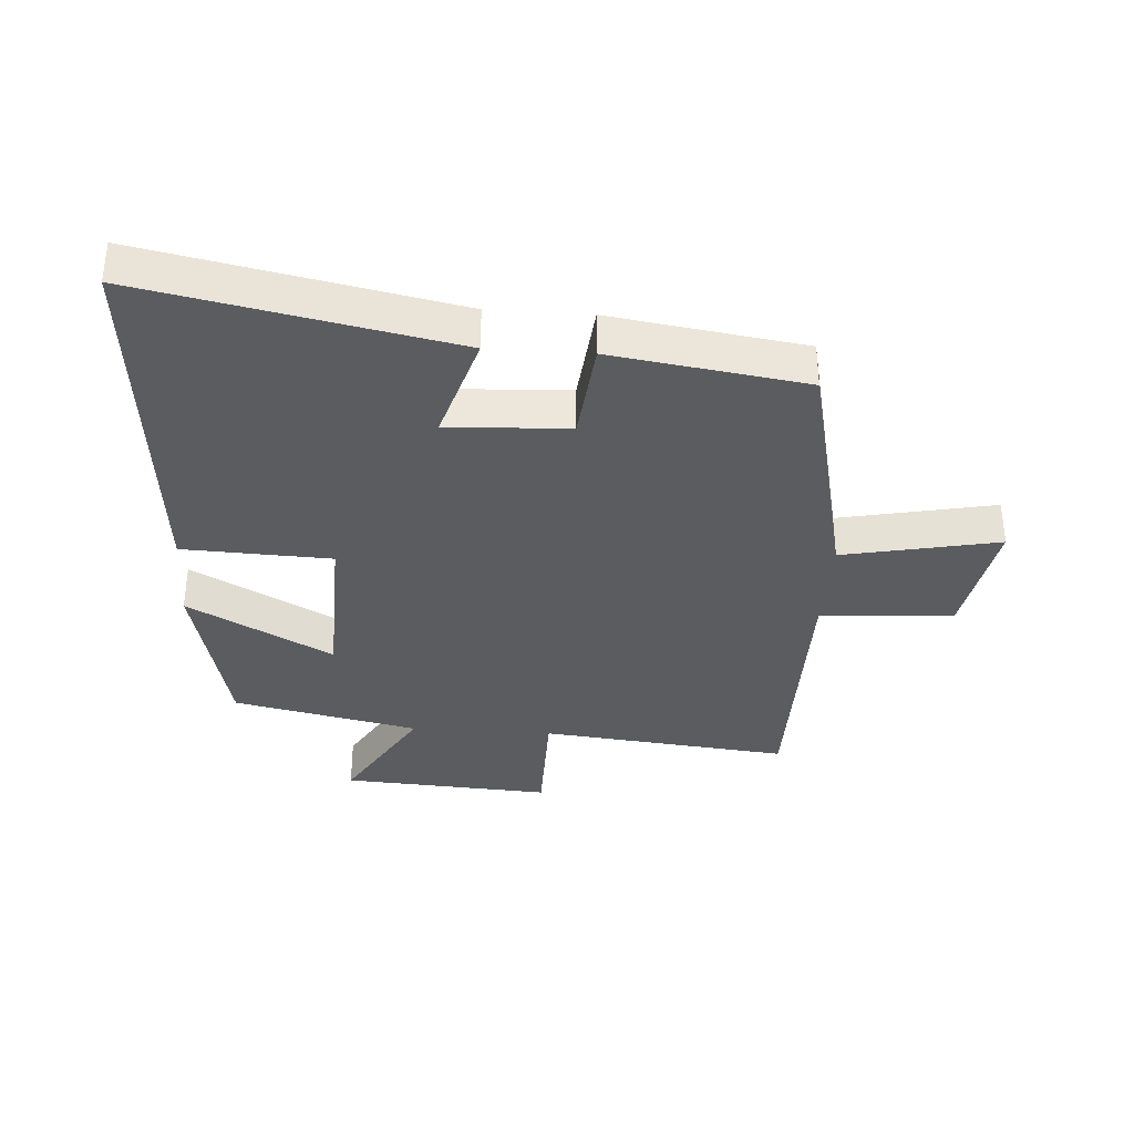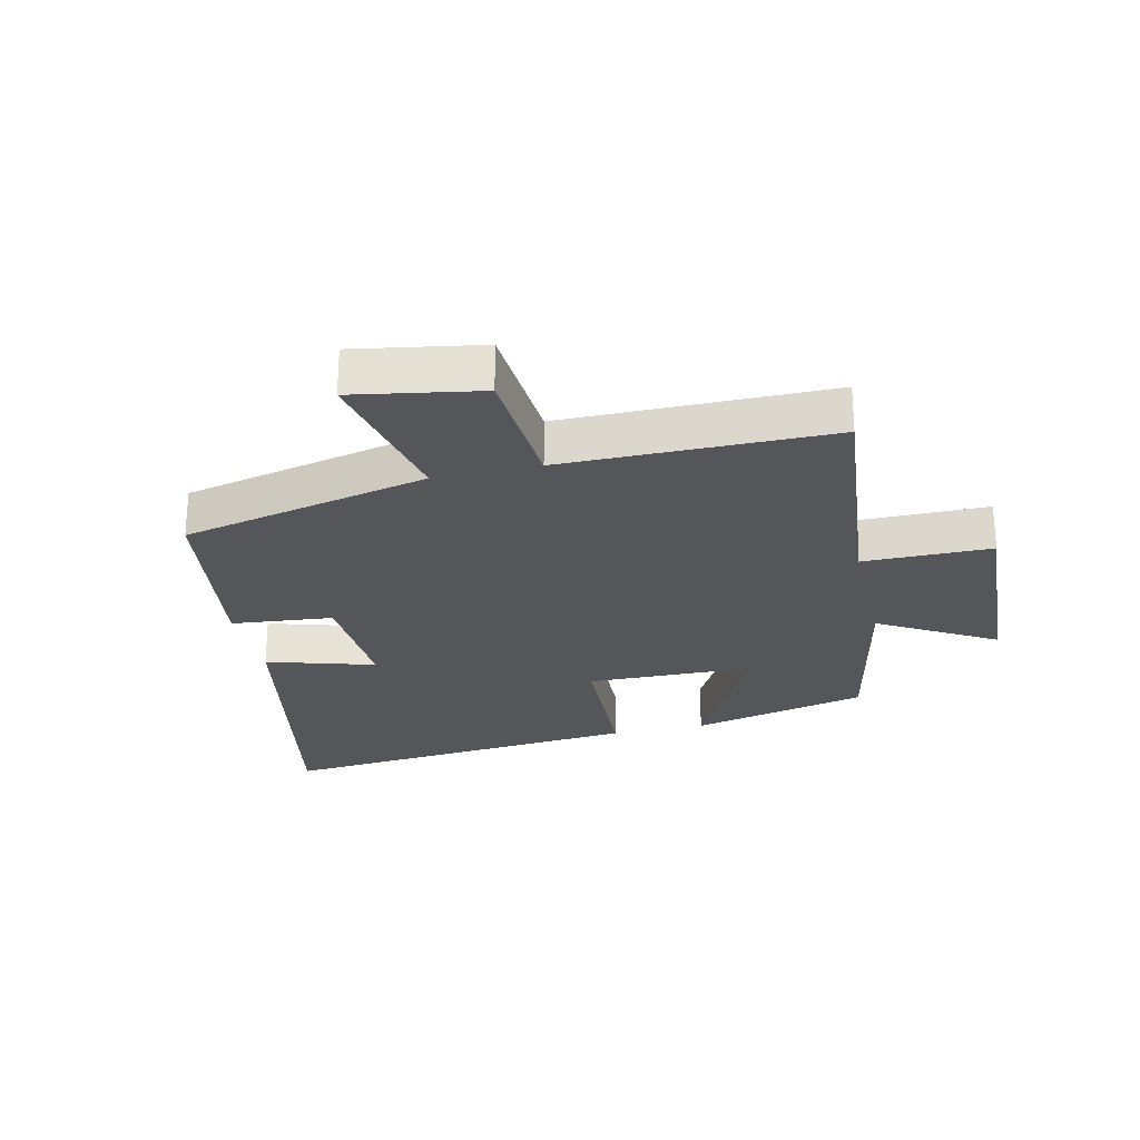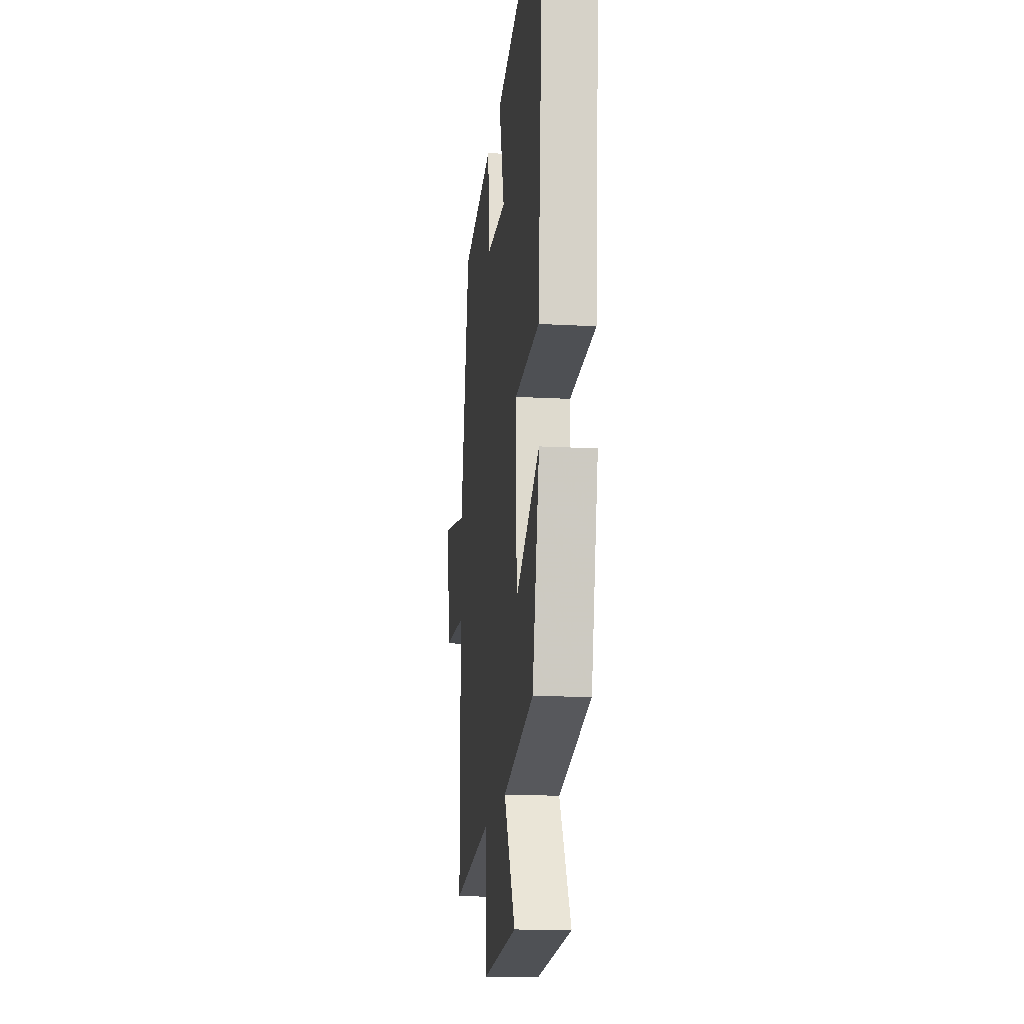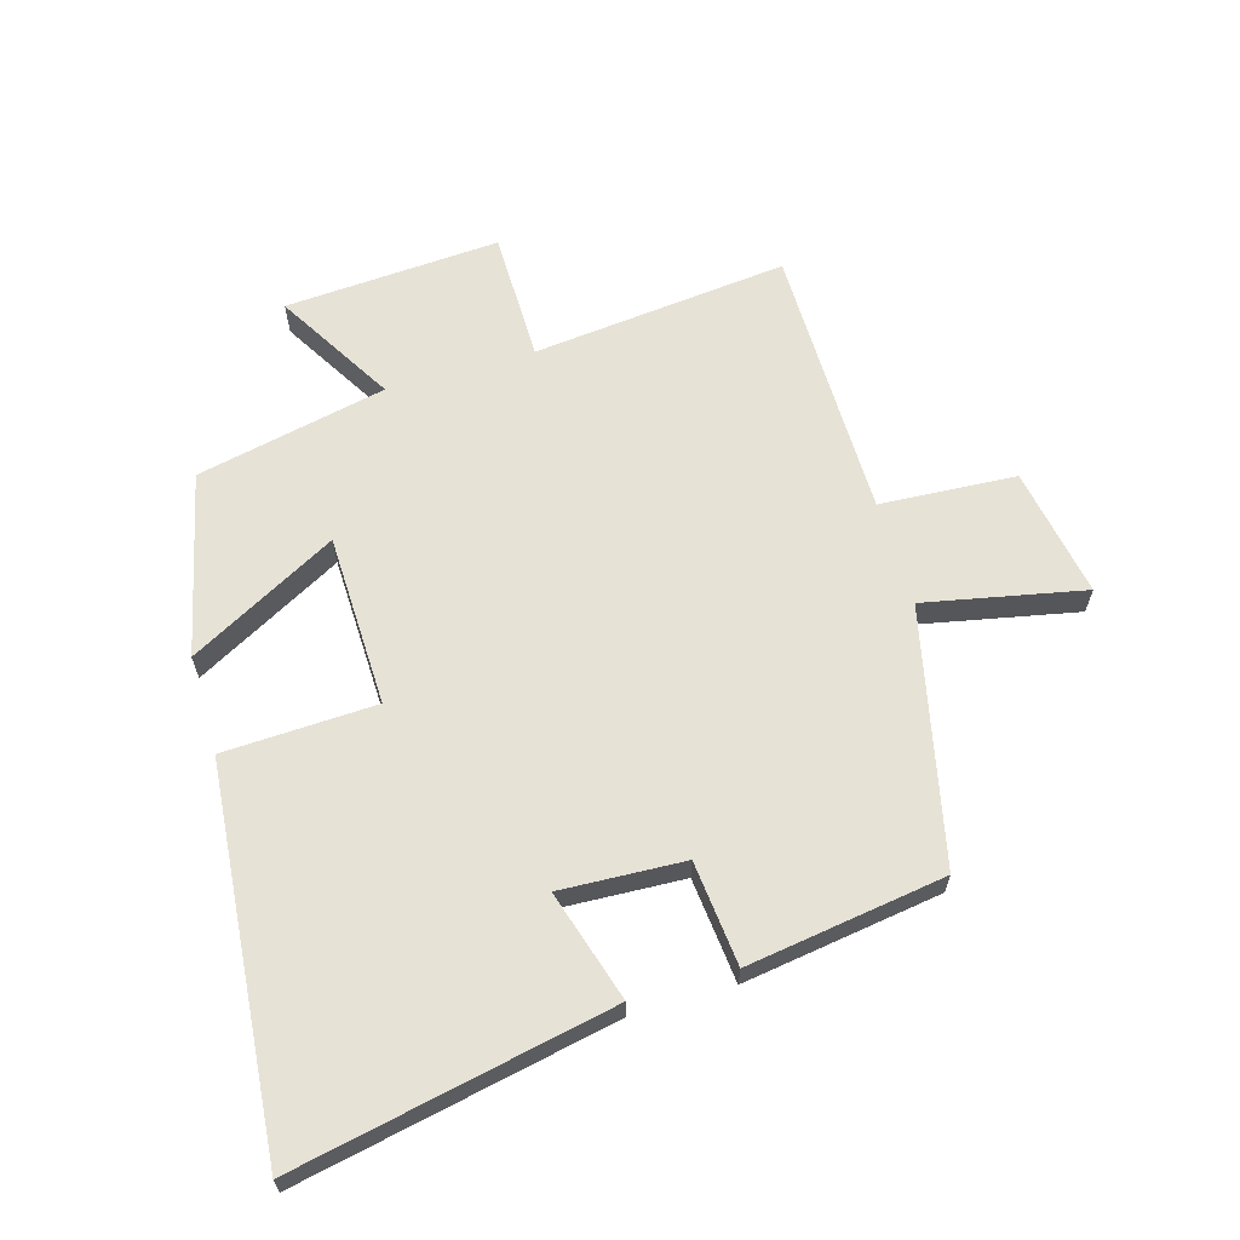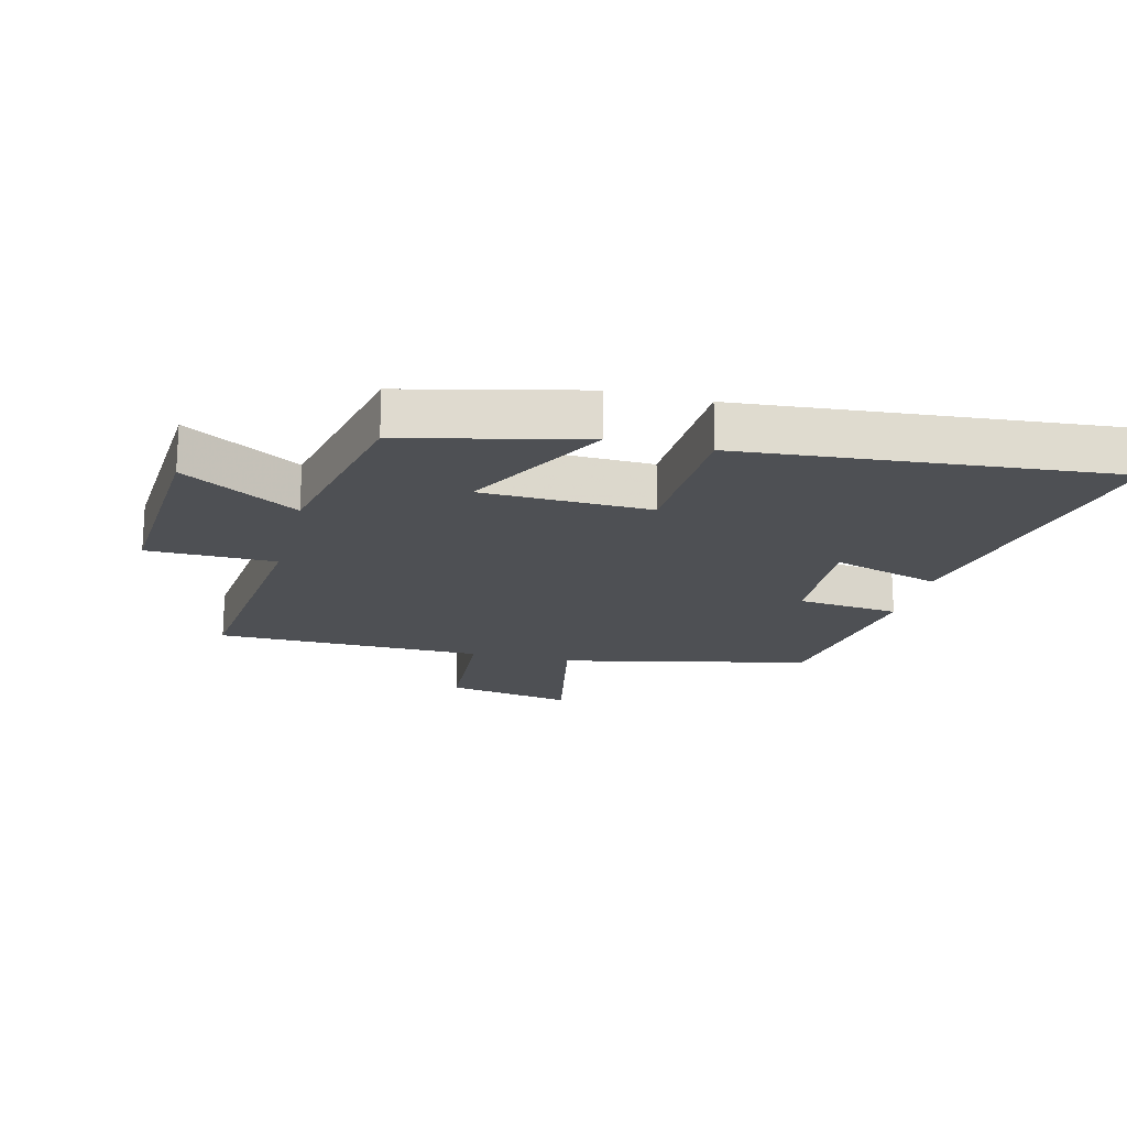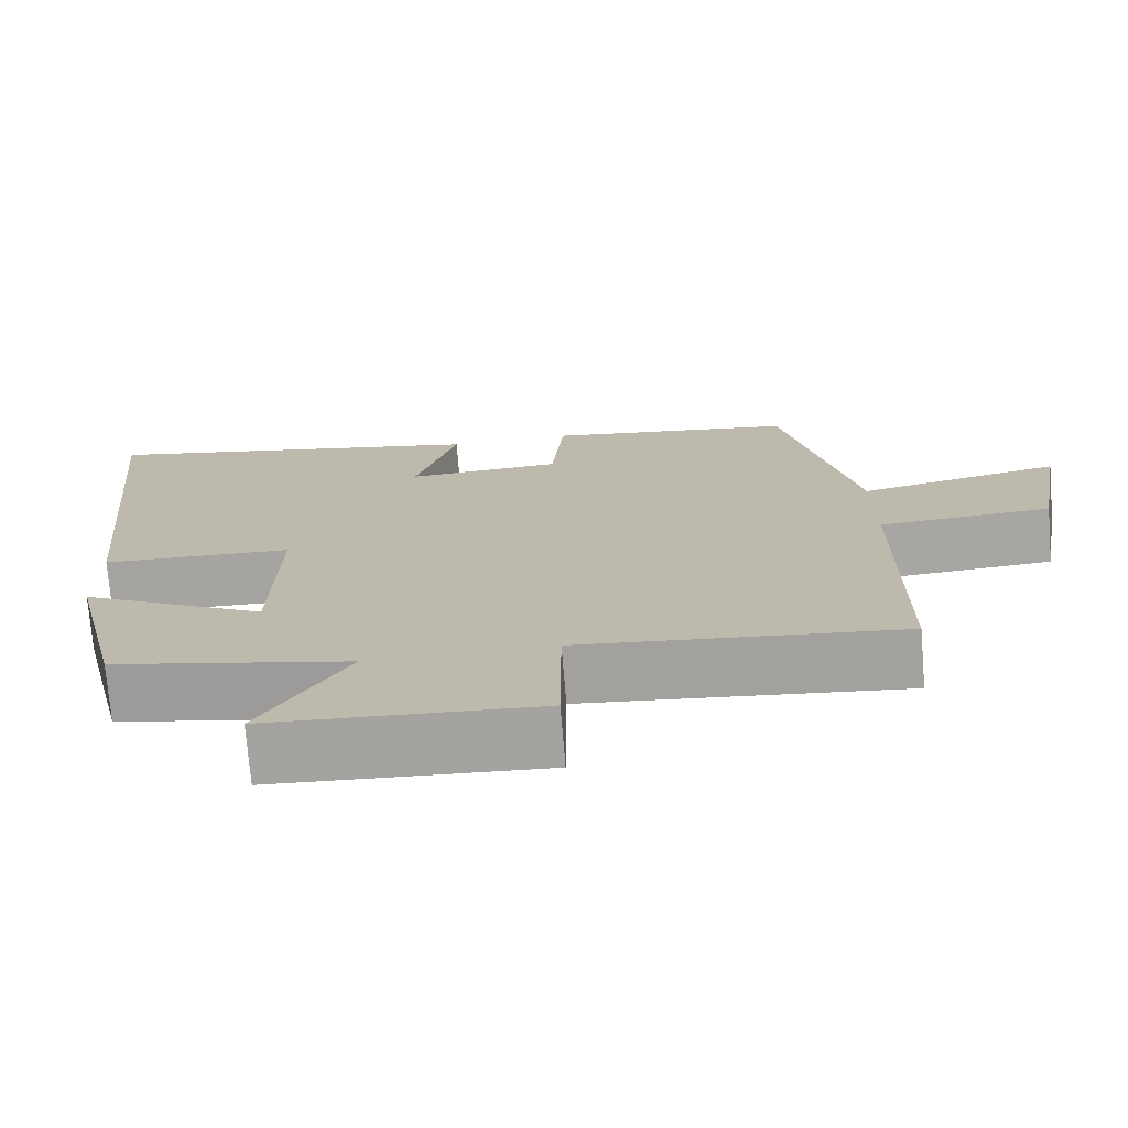
<metadata>
{"format":"obj","ext":"obj","renderer":"f3d","projection":"perspective","resolution":1024,"background":"white","views":[{"elev":-35.1,"azim":-4.0,"up":"+Y"},{"elev":-25.8,"azim":103.1,"up":"+Y"},{"elev":-16.7,"azim":-96.4,"up":"+Z"},{"elev":63.8,"azim":-16.5,"up":"+Y"},{"elev":-19.0,"azim":-104.3,"up":"+Y"},{"elev":-73.7,"azim":4.7,"up":"+Z"}]}
</metadata>
<code>
v 0.41 0.07 0.455
v 0.5 0.07 0.056
v 0.75 0.07 0.108
v 0.714 0.07 -0.096
v 0.5 0.07 -0.11
v 0.498 0.07 -0.541
v 0.097 0.07 -0.5
v 0.096 0.07 -0.705
v -0.242 0.07 -0.685
v -0.133 0.07 -0.5
v -0.432 0.07 -0.437
v -0.5 0.07 -0.152
v -0.267 0.07 -0.277
v -0.261 0.07 -0.007
v -0.5 0.07 0.002
v -0.556 0.07 0.598
v -0.059 0.07 0.5
v -0.111 0.07 0.326
v 0.083 0.07 0.336
v 0.099 0.07 0.5
v 0.41 0 0.455
v 0.5 0 0.056
v 0.75 0 0.108
v 0.714 0 -0.096
v 0.5 0 -0.11
v 0.498 0 -0.541
v 0.097 0 -0.5
v 0.096 0 -0.705
v -0.242 0 -0.685
v -0.133 0 -0.5
v -0.432 0 -0.437
v -0.5 0 -0.152
v -0.267 0 -0.277
v -0.261 0 -0.007
v -0.5 0 0.002
v -0.556 0 0.598
v -0.059 0 0.5
v -0.111 0 0.326
v 0.083 0 0.336
v 0.099 0 0.5
f 19 20 1 2
f 18 19 2
f 16 17 18
f 15 16 18
f 14 15 18
f 13 14 18 2
f 10 11 12 13
f 10 13 2 3
f 7 8 9 10
f 5 6 7
f 5 7 10
f 3 4 5
f 3 5 10
f 22 21 40 39
f 22 39 38
f 38 37 36
f 38 36 35
f 38 35 34
f 22 38 34 33
f 33 32 31 30
f 23 22 33 30
f 30 29 28 27
f 27 26 25
f 30 27 25
f 25 24 23
f 30 25 23
f 1 21 22 2
f 2 22 23 3
f 3 23 24 4
f 4 24 25 5
f 5 25 26 6
f 6 26 27 7
f 7 27 28 8
f 8 28 29 9
f 9 29 30 10
f 10 30 31 11
f 11 31 32 12
f 12 32 33 13
f 13 33 34 14
f 14 34 35 15
f 15 35 36 16
f 16 36 37 17
f 17 37 38 18
f 18 38 39 19
f 19 39 40 20
f 20 40 21 1

</code>
